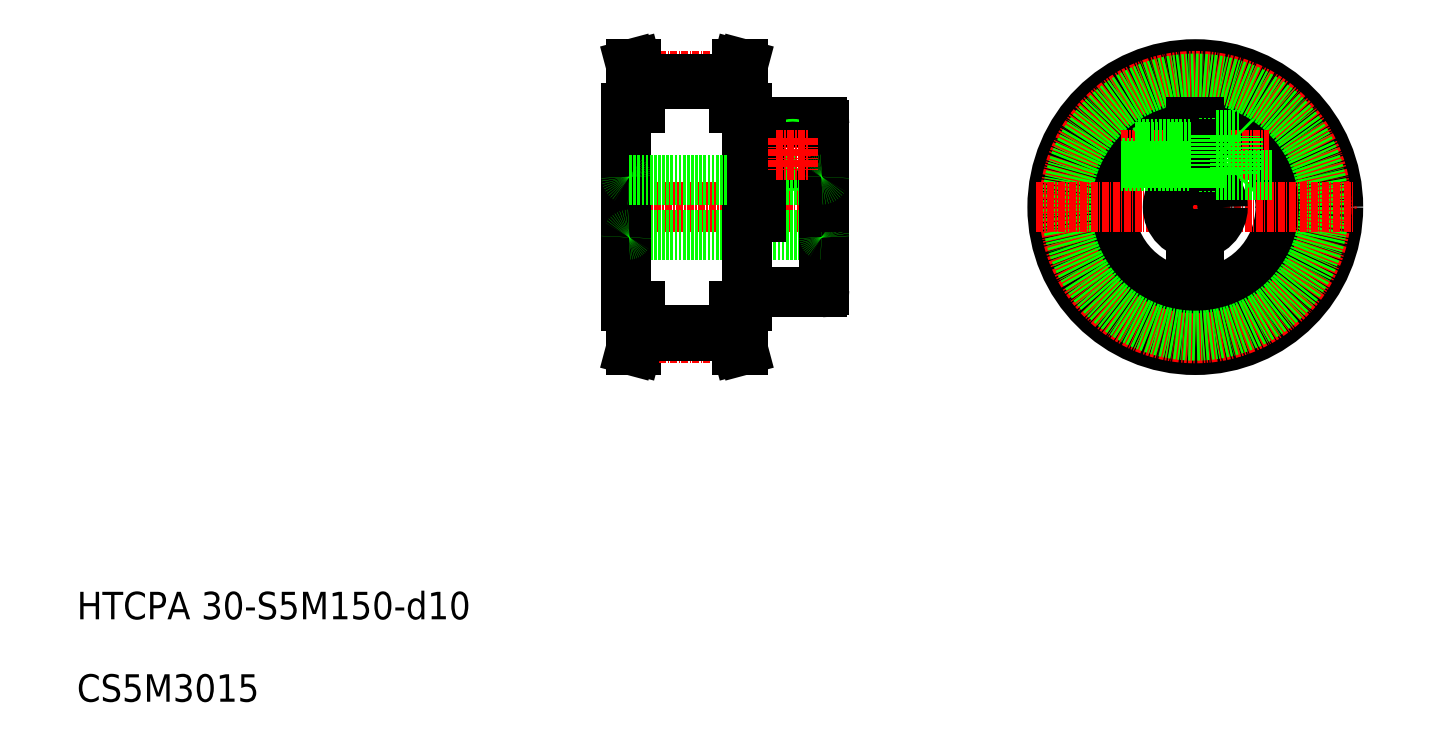
<metadata>
{"format":"dxf","ext":"dxf","renderer":"ezdxf+matplotlib","layout":"modelspace","background":"white","min_lineweight":24,"dpi":150}
</metadata>
<code>
0
SECTION
2
ENTITIES
0
TEXT
8
0
10
10
20
25
30
0
40
5
1
HTCPA 30-S5M150-d10
0
TEXT
8
0
10
10
20
10
30
0
40
5
1
CS5M3015
0
LINE
8
0
10
130.5
20
123.3
30
0
11
131.2
21
126
31
0
0
LINE
8
0
10
129.5
20
123.4
30
0
11
130.2
21
126
31
0
0
LINE
8
0
10
111.5
20
123.3
30
0
11
110.8
21
126
31
0
0
LINE
8
0
10
112.5
20
123.4
30
0
11
111.8
21
126
31
0
0
LINE
8
CENTER
10
107
20
100
30
0
11
149
21
100
31
0
0
LINE
8
0
10
110.5
20
95
30
0
11
145.5
21
95
31
0
0
LINE
8
0
10
134.5
20
115.5
30
0
11
145.5
21
115.5
31
0
0
CIRCLE
8
0
10
140.2
20
109.5
30
0
40
2
0
CIRCLE
8
0
10
140.2
20
109.5
30
0
40
1.5
0
LINE
8
0
10
132.5
20
84.5
30
0
11
145.5
21
84.5
31
0
0
LINE
8
0
10
134.5
20
105
30
0
11
145.5
21
105
31
0
0
LINE
8
0
10
132
20
82
30
0
11
132
21
118
31
0
0
LINE
8
0
10
110
20
82
30
0
11
110
21
118
31
0
0
LINE
8
0
10
110
20
82
30
0
11
112.5
21
82
31
0
0
LINE
8
0
10
111.5
20
76.74
30
0
11
110.8
21
74
31
0
0
LINE
8
0
10
111.8
20
74
30
0
11
110.8
21
74
31
0
0
LINE
8
CENTER
10
110
20
76.12
30
0
11
132
21
76.12
31
0
0
ARC
8
0
10
110.5
20
94.5
30
0
40
0.5
50
90
51
180
0
LINE
8
0
10
129.5
20
82
30
0
11
129.5
21
76.61
31
0
0
LINE
8
0
10
130.5
20
82
30
0
11
130.5
21
76.74
31
0
0
LINE
8
0
10
112.5
20
82
30
0
11
112.5
21
76.61
31
0
0
LINE
8
0
10
111.5
20
82
30
0
11
111.5
21
76.74
31
0
0
LINE
8
0
10
112.5
20
77.61
30
0
11
129.5
21
77.61
31
0
0
LINE
8
0
10
112.5
20
76.61
30
0
11
129.5
21
76.61
31
0
0
LINE
8
0
10
112.5
20
76.61
30
0
11
111.8
21
74
31
0
0
LINE
8
0
10
129.5
20
76.61
30
0
11
130.2
21
74
31
0
0
LINE
8
0
10
130.5
20
76.74
30
0
11
131.2
21
74
31
0
0
LINE
8
0
10
130.2
20
74
30
0
11
131.2
21
74
31
0
0
ARC
8
0
10
132.5
20
84
30
0
40
0.5
50
90
51
180
0
LINE
8
0
10
132
20
82
30
0
11
129.5
21
82
31
0
0
LINE
8
0
10
110.5
20
105
30
0
11
133
21
105
31
0
0
LINE
8
CENTER
10
110
20
123.9
30
0
11
132
21
123.9
31
0
0
LINE
8
0
10
110
20
118
30
0
11
112.5
21
118
31
0
0
ARC
8
0
10
110.5
20
105.5
30
0
40
0.5
50
180
51
270
0
LINE
8
0
10
133
20
98.25
30
0
11
133
21
115.5
31
0
0
LINE
8
0
10
134.5
20
100
30
0
11
134.5
21
115.5
31
0
0
ARC
8
0
10
133.7
20
98.25
30
0
40
0.75
50
180
51
0
0
LINE
8
0
10
134.5
20
98.25
30
0
11
134.5
21
100
31
0
0
LINE
8
0
10
112.5
20
123.4
30
0
11
129.5
21
123.4
31
0
0
LINE
8
0
10
112.5
20
122.4
30
0
11
129.5
21
122.4
31
0
0
LINE
8
0
10
112.5
20
118
30
0
11
112.5
21
123.4
31
0
0
LINE
8
0
10
111.5
20
118
30
0
11
111.5
21
123.3
31
0
0
ARC
8
0
10
132.5
20
116
30
0
40
0.5
50
180
51
270
0
LINE
8
0
10
132.5
20
115.5
30
0
11
133
21
115.5
31
0
0
LINE
8
0
10
132
20
118
30
0
11
129.5
21
118
31
0
0
LINE
8
0
10
130.5
20
118
30
0
11
130.5
21
123.3
31
0
0
LINE
8
0
10
129.5
20
118
30
0
11
129.5
21
123.4
31
0
0
LINE
8
0
10
146
20
100
30
0
11
146
21
85
31
0
0
ARC
8
0
10
145.5
20
85
30
0
40
0.5
50
270
51
0
0
ARC
8
0
10
145.5
20
94.5
30
0
40
0.5
50
0
51
90
0
LINE
8
0
10
146
20
100
30
0
11
146
21
115
31
0
0
ARC
8
0
10
145.5
20
105.5
30
0
40
0.5
50
270
51
0
0
ARC
8
0
10
145.5
20
115
30
0
40
0.5
50
0
51
90
0
LINE
8
0
10
111.8
20
126
30
0
11
110.8
21
126
31
0
0
LINE
8
0
10
130.2
20
126
30
0
11
131.2
21
126
31
0
0
LINE
8
CENTER
10
213.5
20
129
30
0
11
213.5
21
71
31
0
0
CIRCLE
8
0
10
213.5
20
100
30
0
40
26
0
CIRCLE
8
0
10
213.5
20
100
30
0
40
18
0
CIRCLE
8
0
10
213.5
20
100
30
0
40
15.5
0
CIRCLE
8
CENTER
10
213.5
20
100
30
0
40
23.88
0
CIRCLE
8
0
10
213.5
20
100
30
0
40
23.39
0
LINE
8
CENTER
10
200
20
109.5
30
0
11
227
21
109.5
31
0
0
LINE
8
CENTER
10
184.5
20
100
30
0
11
242.5
21
100
31
0
0
CIRCLE
8
0
10
213.5
20
100
30
0
40
5
0
LINE
8
0
10
214.2
20
105
30
0
11
214.2
21
115.5
31
0
0
LINE
8
0
10
212.7
20
105
30
0
11
212.7
21
115.5
31
0
0
LINE
8
CENTER
10
137.2
20
109.5
30
0
11
143.2
21
109.5
31
0
0
LINE
8
CENTER
10
140.2
20
112.5
30
0
11
140.2
21
106.5
31
0
0
LINE
8
0
10
214.2
20
90
30
0
11
214.2
21
95.06
31
0
0
LINE
8
0
10
212.8
20
90
30
0
11
212.7
21
95.06
31
0
0
LINE
8
0
10
214.2
20
90
30
0
11
212.8
21
90
31
0
0
LINE
8
0
10
214.2
20
111
30
0
11
217.2
21
111
31
0
0
LINE
8
0
10
214.2
20
111.5
30
0
11
217.2
21
111.5
31
0
0
LINE
8
0
10
214.2
20
111.7
30
0
11
217.2
21
111.7
31
0
0
LINE
8
0
10
214.2
20
108
30
0
11
217.2
21
108
31
0
0
LINE
8
0
10
214.2
20
107.5
30
0
11
217.2
21
107.5
31
0
0
LINE
8
0
10
214.2
20
107.3
30
0
11
217.2
21
107.3
31
0
0
LINE
8
0
10
205.2
20
111
30
0
11
205.2
21
108
31
0
0
LINE
8
0
10
205.8
20
111.5
30
0
11
205.8
21
107.5
31
0
0
LINE
8
0
10
205.2
20
108
30
0
11
205.7
21
107.5
31
0
0
LINE
8
0
10
205.2
20
111
30
0
11
205.8
21
111.5
31
0
0
LINE
8
0
10
212.7
20
107.5
30
0
11
214.2
21
107.5
31
0
0
LINE
8
0
10
212.7
20
108
30
0
11
214.2
21
108
31
0
0
LINE
8
0
10
212.7
20
111
30
0
11
214.2
21
111
31
0
0
LINE
8
0
10
212.7
20
111.5
30
0
11
214.2
21
111.5
31
0
0
LINE
8
0
10
217.2
20
113.1
30
0
11
221.7
21
113.1
31
0
0
LINE
8
0
10
217.2
20
106
30
0
11
220.7
21
106
31
0
0
LINE
8
0
10
217.2
20
113
30
0
11
220.8
21
113
31
0
0
LINE
8
0
10
217.2
20
113.1
30
0
11
217.2
21
105.8
31
0
0
LINE
8
0
10
220.7
20
106
30
0
11
220.8
21
113
31
0
0
LINE
8
0
10
221.2
20
112.5
30
0
11
221.2
21
106.5
31
0
0
LINE
8
0
10
220.7
20
106
30
0
11
221.2
21
106.5
31
0
0
LINE
8
0
10
220.8
20
113
30
0
11
221.2
21
112.5
31
0
0
LINE
8
0
10
217.2
20
105.8
30
0
11
227.9
21
105.8
31
0
0
LINE
8
0
10
203.1
20
111.5
30
0
11
212.7
21
111.5
31
0
0
LINE
8
0
10
212.7
20
111
30
0
11
202.6
21
111
31
0
0
LINE
8
0
10
199.9
20
107.5
30
0
11
212.7
21
107.5
31
0
0
LINE
8
0
10
212.7
20
108
30
0
11
200.2
21
108
31
0
0
ENDSEC
0
EOF

</code>
